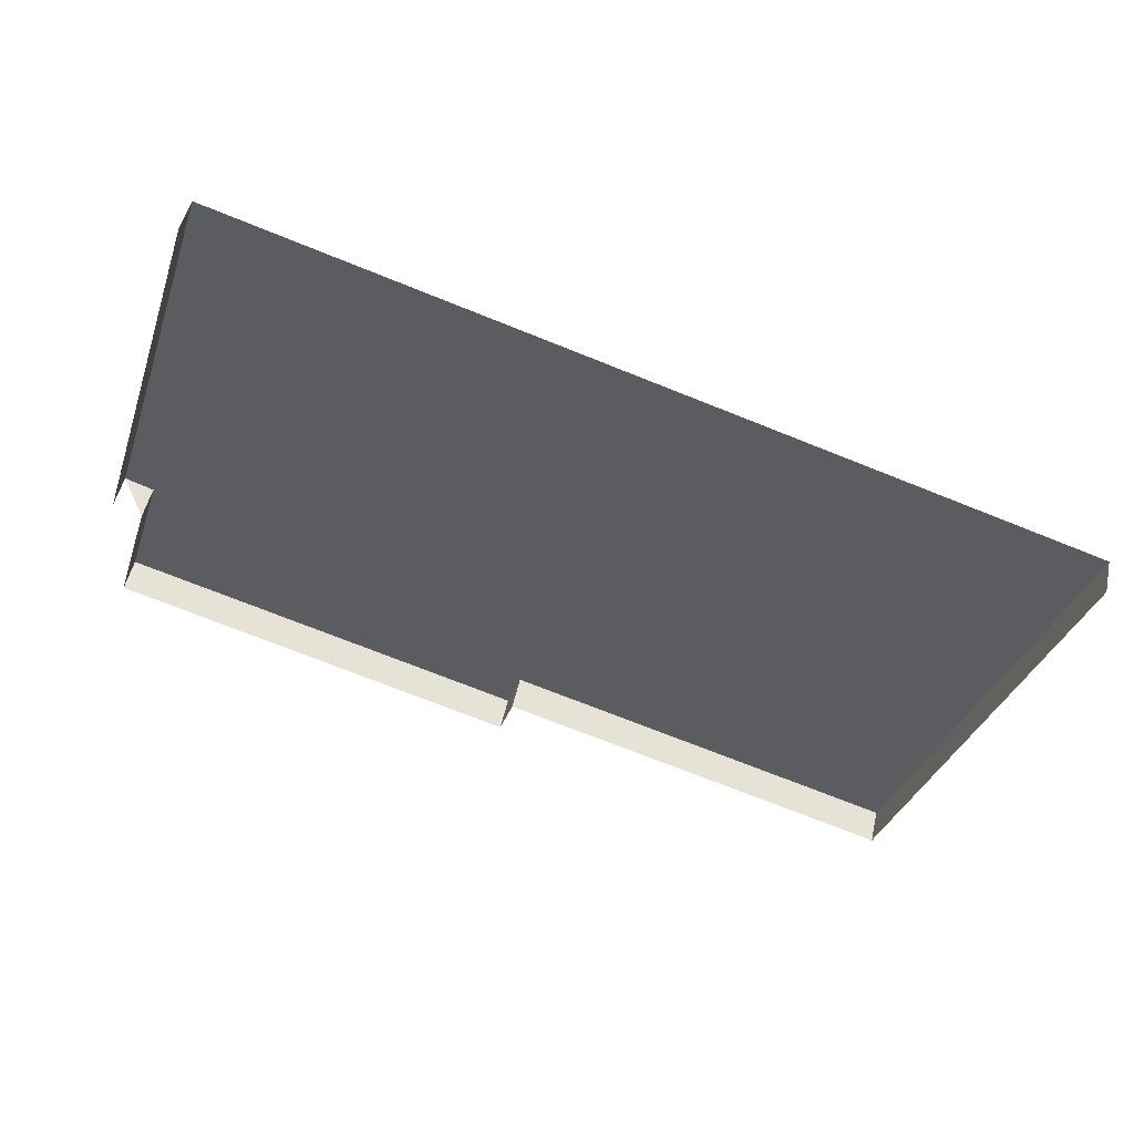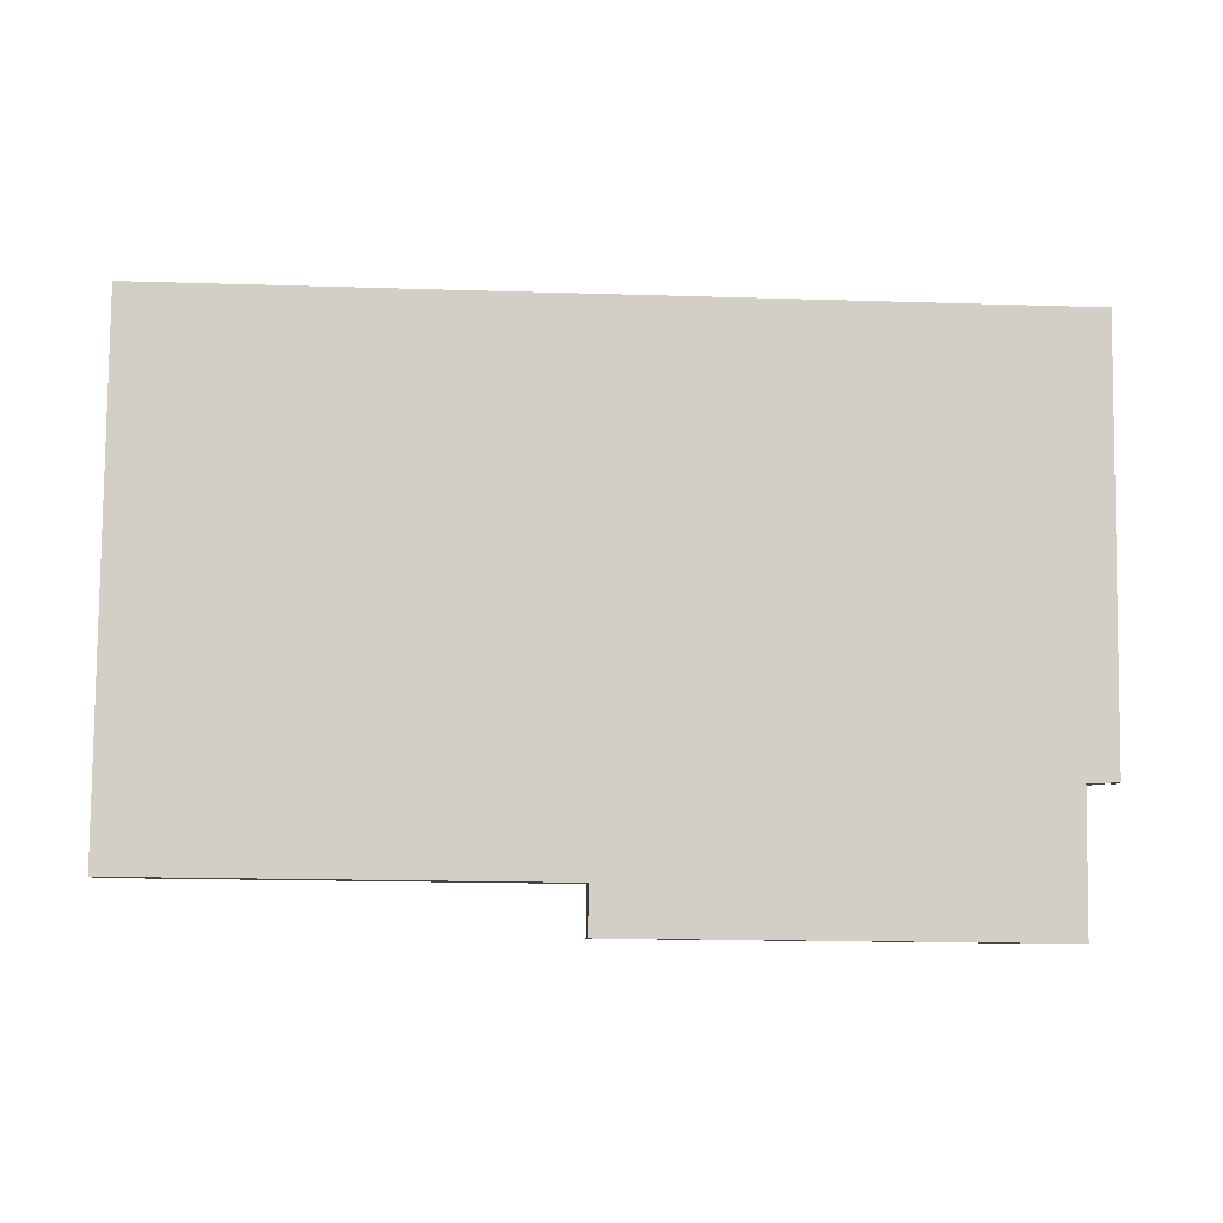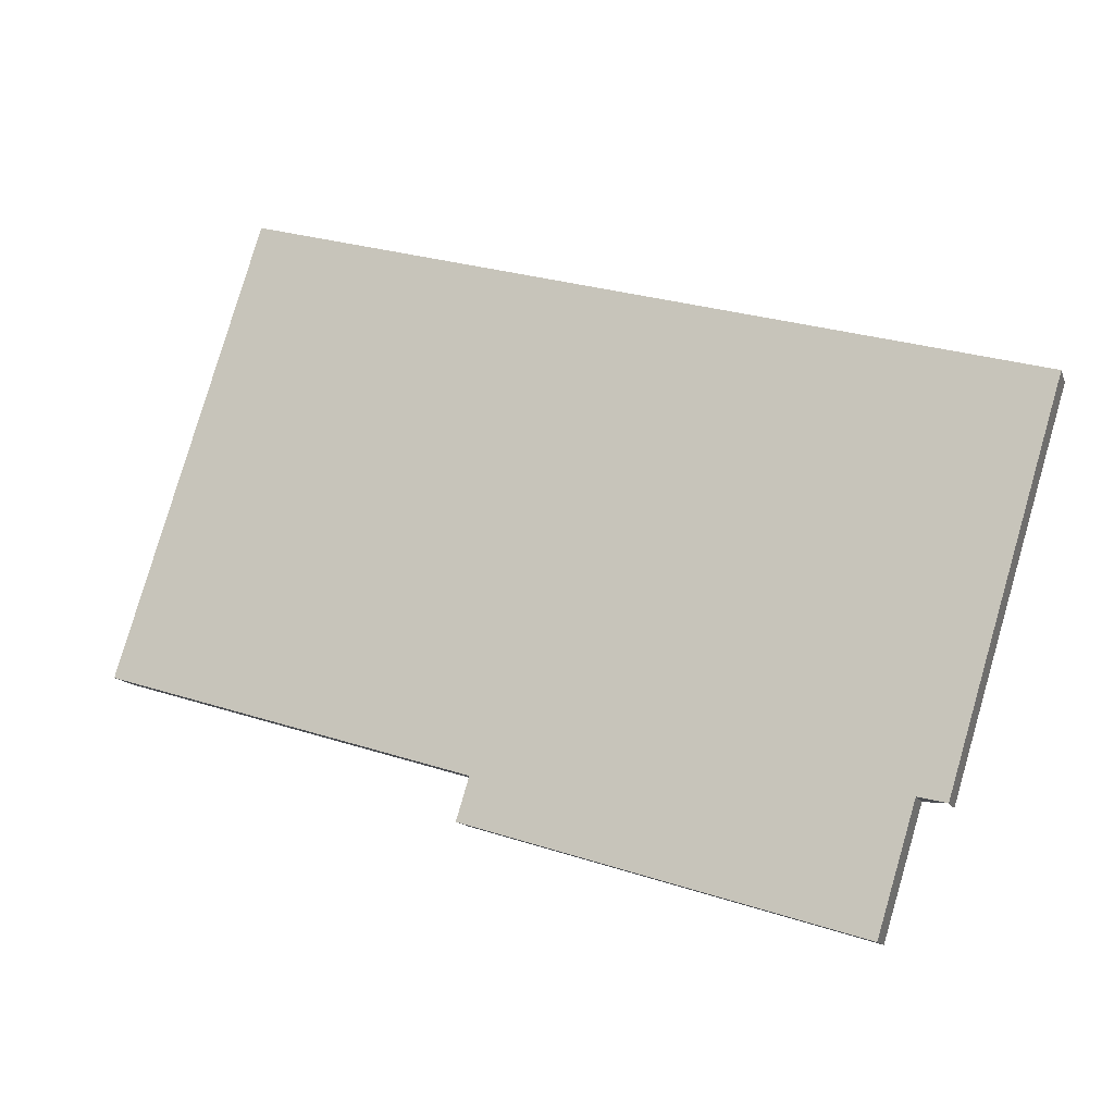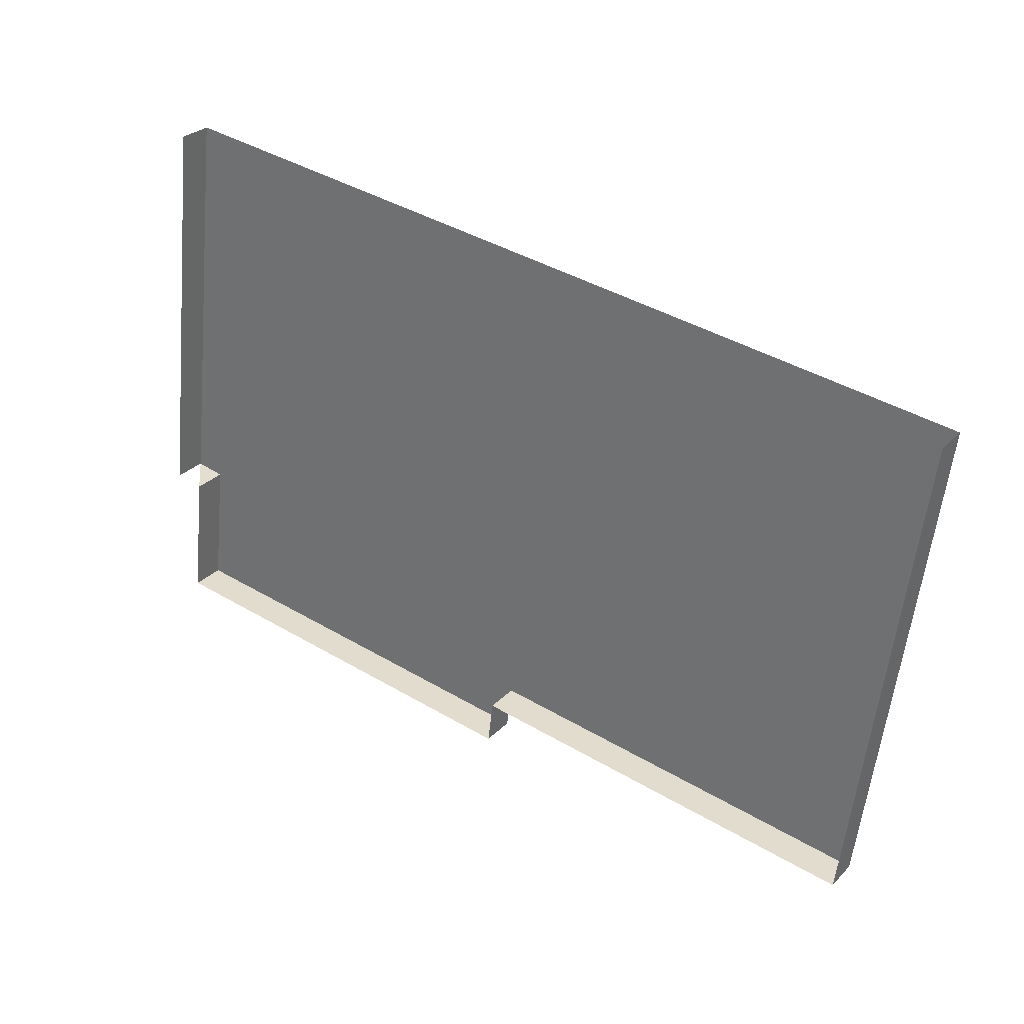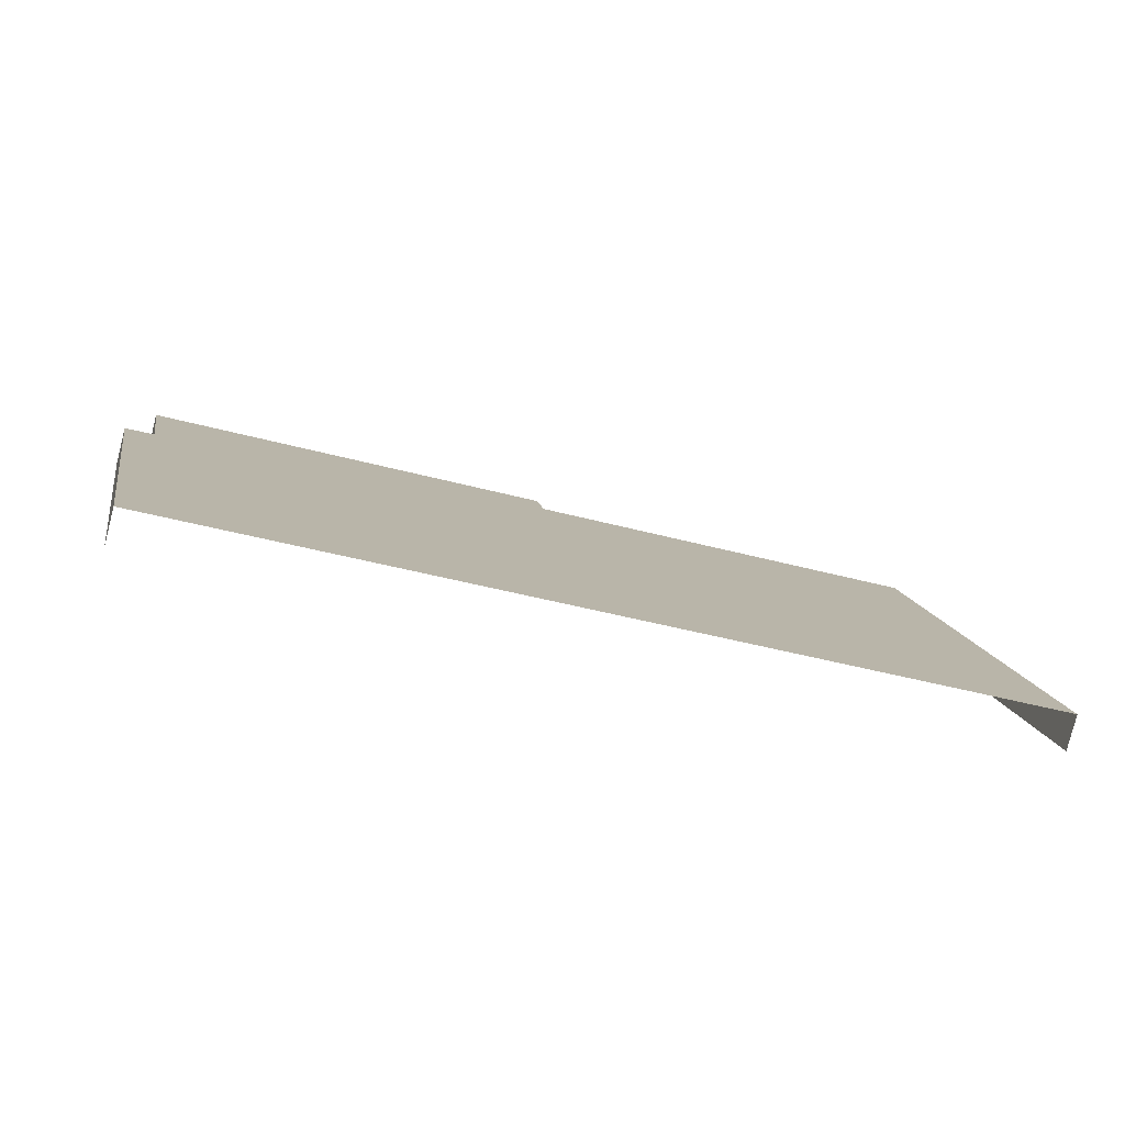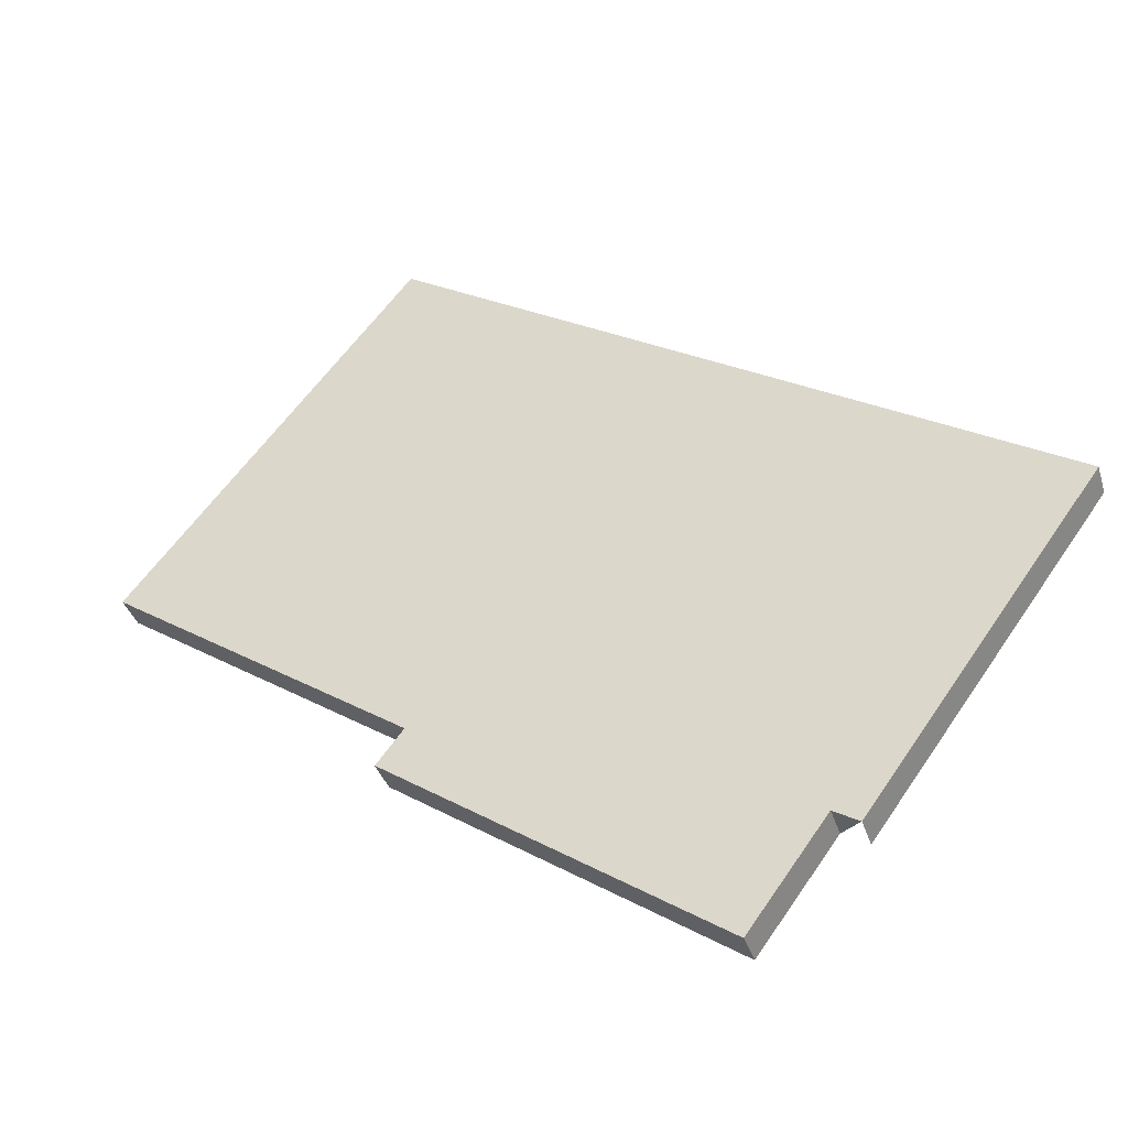
<metadata>
{"format":"obj","ext":"obj","renderer":"f3d","projection":"perspective","resolution":1024,"background":"white","views":[{"elev":-24.3,"azim":-14.9,"up":"+Y"},{"elev":-17.9,"azim":160.4,"up":"+Z"},{"elev":71.0,"azim":-160.8,"up":"+Y"},{"elev":41.3,"azim":19.6,"up":"+Z"},{"elev":21.9,"azim":-7.5,"up":"+Y"},{"elev":50.0,"azim":-142.1,"up":"+Y"}]}
</metadata>
<code>
o LM_L_LW7_Parts
v -320.5 -559.8 -62
v -321.5 -563.6 -61.33
v -274.5 -573.1 -62
v -320.5 -559.8 -62
v -274.5 -573.1 -62
v -274.2 -572.2 -56.86
v -321.5 -563.6 -61.33
v -275.6 -576.8 -61.33
v -274.5 -573.1 -62
v -319.8 -557.3 -46.95
v -320.5 -559.8 -62
v -274.2 -572.2 -56.86
v -275.3 -576 -56.19
v -274.2 -572.2 -56.86
v -274.5 -573.1 -62
v -320.9 -561.1 -46.28
v -321.5 -563.6 -61.33
v -320.5 -559.8 -62
v -275.6 -576.8 -61.33
v -275.3 -576 -56.19
v -274.5 -573.1 -62
v -274.2 -572.2 -56.86
v -275.3 -576 -56.19
v -229.2 -585.2 -56.86
v -319.8 -557.3 -46.95
v -320.9 -561.1 -46.28
v -320.5 -559.8 -62
v -275.3 -576 -56.19
v -230.3 -588.9 -56.19
v -229.2 -585.2 -56.86
v -320.9 -561.1 -46.28
v -319.8 -557.3 -46.95
v -323 -556.4 -46.77
v -274.2 -572.2 -56.86
v -320.8 -548.8 -0.3057
v -319.8 -557.3 -46.95
v -274.2 -572.2 -56.86
v -229.2 -585.2 -56.86
v -226.5 -575.9 -0.3057
v -319.8 -557.3 -46.95
v -320.8 -548.8 -0.3057
v -323 -556.4 -46.77
v -324.1 -560.1 -46.1
v -323 -556.4 -46.77
v -320.8 -548.8 -0.3057
v -230.3 -588.9 -56.19
v -227.6 -579.7 0.3644
v -229.2 -585.2 -56.86
v -274.2 -572.2 -56.86
v -226.5 -575.9 -0.3057
v -320.8 -548.8 -0.3057
v -321.9 -552.5 0.3644
v -324.1 -560.1 -46.1
v -320.8 -548.8 -0.3057
v -227.6 -579.7 0.3644
v -226.5 -575.9 -0.3057
v -229.2 -585.2 -56.86
f 3 2 1
f 6 5 4
f 9 8 7
f 12 11 10
f 15 14 13
f 18 17 16
f 21 20 19
f 24 23 22
f 27 26 25
f 30 29 28
f 33 32 31
f 36 35 34
f 39 38 37
f 42 41 40
f 45 44 43
f 48 47 46
f 51 50 49
f 54 53 52
f 57 56 55

</code>
